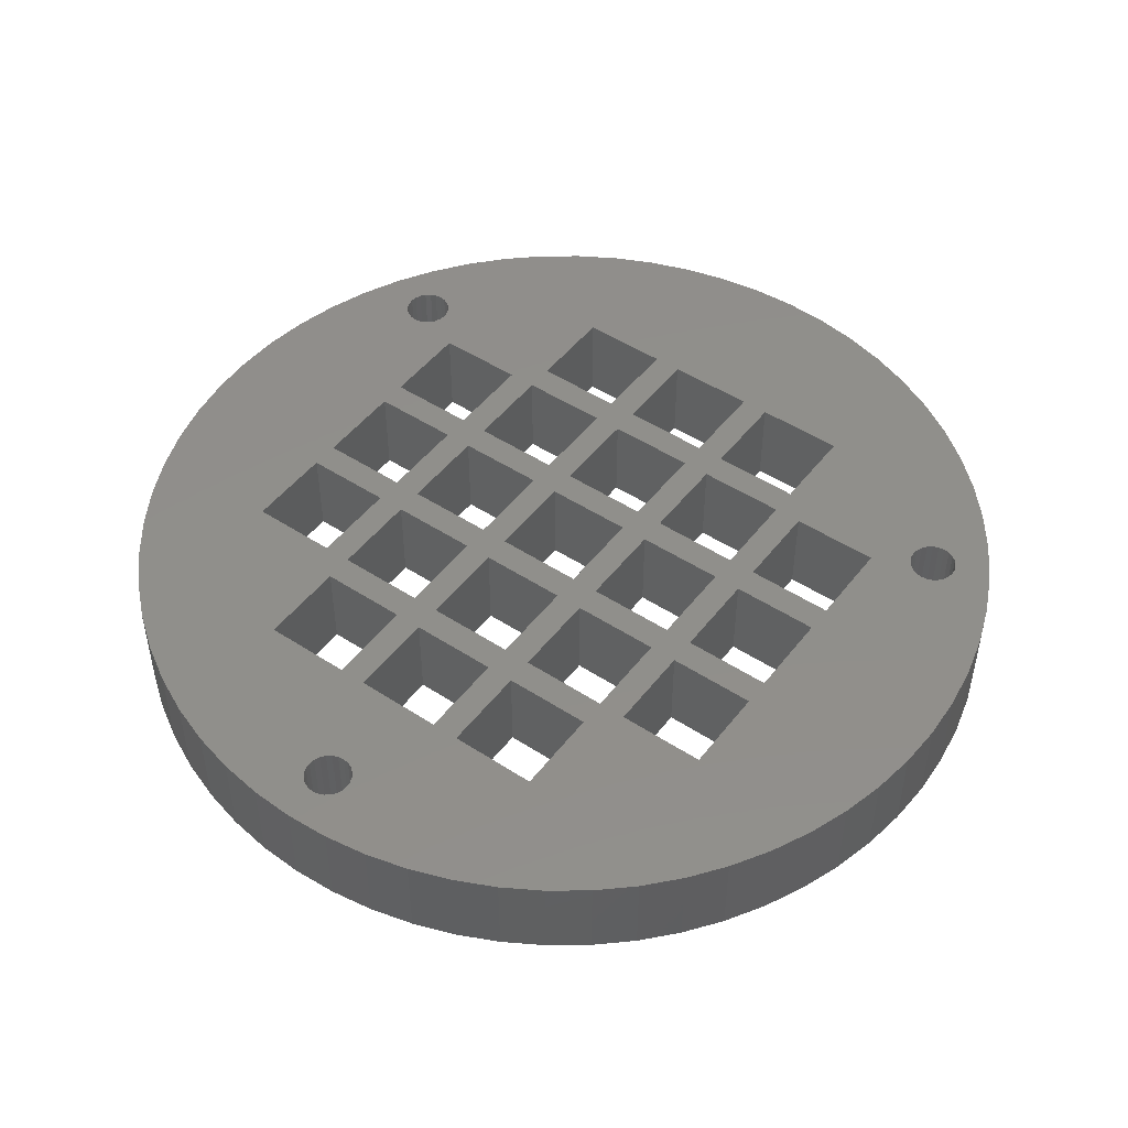
<metadata>
{"format":"stl","ext":"stl","renderer":"f3d","projection":"perspective","resolution":1024,"background":"white","views":[{"elev":48.5,"azim":126.0,"up":"+Z"}]}
</metadata>
<code>
# stl→obj: 440 verts, 972 faces
v -19 0 0
v -18.91 1.862 0
v -18.91 -1.862 0
v -18.63 3.707 0
v -18.18 5.515 0
v -17.55 7.271 0
v -16.76 8.957 0
v -15.8 10.56 0
v -14.69 12.05 0
v -13.44 13.44 0
v -12.05 14.69 0
v -10.56 15.8 0
v -8.957 16.76 0
v -8.75 15.16 0
v -7.271 17.55 0
v -8.25 15.29 0
v -5.515 18.18 0
v -7.384 14.79 0
v -3.707 18.63 0
v -11.9 6.9 0
v -1.862 18.91 0
v -6.9 11.9 0
v 0 19 0
v -6.9 -3.1 0
v -3.1 -3.1 0
v 6.9 -8.1 0
v 13.44 -13.44 0
v 6.9 -11.9 0
v -1.9 11.9 0
v 5.515 18.18 0
v 7.271 17.55 0
v 3.1 11.9 0
v 8.957 16.76 0
v 10.56 15.8 0
v 12.05 14.69 0
v 6.9 11.9 0
v 8.1 -3.1 0
v -8.1 -1.9 0
v -6.9 -1.9 0
v 6.9 8.1 0
v 14.69 12.05 0
v 15.8 10.56 0
v 6.9 6.9 0
v 16.76 8.957 0
v 11.9 6.9 0
v 17.55 7.271 0
v 6.9 3.1 0
v -3.1 1.9 0
v 3.1 3.1 0
v 11.9 1.9 0
v 18.63 3.707 0
v 18.91 1.862 0
v 17.47 0.2588 0
v 17.5 0 0
v 17 -0.866 0
v 19 0 0
v 18.91 -1.862 0
v 11.9 -1.9 0
v 18.63 -3.707 0
v 6.9 -6.9 0
v 17.55 -7.271 0
v 16.76 -8.957 0
v 15.8 -10.56 0
v -1.9 -1.9 0
v -1.9 1.9 0
v 12.05 -14.69 0
v 3.1 -11.9 0
v 10.56 -15.8 0
v 3.1 6.9 0
v 1.9 6.9 0
v -1.9 -11.9 0
v 8.957 -16.76 0
v 7.271 -17.55 0
v -3.1 -11.9 0
v 5.515 -18.18 0
v -3.1 -8.1 0
v -6.9 -11.9 0
v 1.862 -18.91 0
v 0 -19 0
v -1.862 -18.91 0
v -7.284 -14.55 0
v -3.707 -18.63 0
v -7.75 -15.16 0
v -5.515 -18.18 0
v -8.509 -15.26 0
v -7.271 -17.55 0
v -8.957 -16.76 0
v -10.56 -15.8 0
v -12.05 -14.69 0
v -13.44 -13.44 0
v -14.69 -12.05 0
v -15.8 -10.56 0
v -16.76 -8.957 0
v -17.55 -7.271 0
v -18.18 -5.515 0
v -18.63 -3.707 0
v -11.9 -6.9 0
v -11.9 -3.1 0
v -6.9 8.1 0
v -8.1 6.9 0
v 14.69 -12.05 0
v 1.9 -11.9 0
v 11.9 -3.1 0
v 11.9 -6.9 0
v -3.1 8.1 0
v 1.9 3.1 0
v -11.9 -1.9 0
v -11.9 1.9 0
v 8.1 -6.9 0
v 6.9 -3.1 0
v 8.1 -1.9 0
v 6.9 1.9 0
v 8.1 1.9 0
v -11.9 3.1 0
v 1.9 1.9 0
v 1.9 11.9 0
v 1.9 8.1 0
v -7.991 -15.26 0
v -9.25 -14.29 0
v -9.216 -14.55 0
v -9.116 -14.79 0
v -8.957 -15 0
v -8.75 -15.16 0
v -6.9 -8.1 0
v -6.9 -6.9 0
v -8.25 -15.29 0
v -7.543 -15 0
v -7.384 -14.79 0
v -7.25 -14.29 0
v -7.75 -13.42 0
v -7.543 -13.58 0
v -7.284 -14.03 0
v -7.384 -13.79 0
v -7.991 -13.32 0
v -8.25 -13.29 0
v -8.509 -13.32 0
v -8.75 -13.42 0
v -8.957 -13.58 0
v -9.116 -13.79 0
v -9.216 -14.03 0
v -9.216 14.03 0
v -9.25 14.29 0
v -8.509 13.32 0
v -8.75 13.42 0
v -9.116 13.79 0
v -8.957 13.58 0
v -7.75 15.16 0
v -7.543 15 0
v -8.25 13.29 0
v -7.991 13.32 0
v -7.75 13.42 0
v -7.543 13.58 0
v -7.384 13.79 0
v -7.25 14.29 0
v -7.284 14.03 0
v -7.284 14.55 0
v -7.991 15.26 0
v -8.509 15.26 0
v -8.957 15 0
v -8.1 -6.9 0
v -9.116 14.79 0
v -9.216 14.55 0
v -8.1 1.9 0
v -1.9 -6.9 0
v -3.1 -6.9 0
v -8.1 -3.1 0
v 1.862 18.91 0
v -6.9 1.9 0
v 8.1 3.1 0
v 8.1 6.9 0
v -8.1 3.1 0
v -1.9 3.1 0
v -3.1 3.1 0
v -6.9 6.9 0
v -1.9 8.1 0
v -3.1 6.9 0
v -1.9 -8.1 0
v 1.9 -8.1 0
v 3.707 18.63 0
v 16.5 -1 0
v 16.24 -0.9659 0
v -3.1 11.9 0
v 3.1 -6.9 0
v 18.18 -5.515 0
v -3.1 -1.9 0
v -1.9 -3.1 0
v 1.9 -6.9 0
v 1.9 -3.1 0
v 1.9 -1.9 0
v 11.9 3.1 0
v 3.1 1.9 0
v 3.1 8.1 0
v 13.44 13.44 0
v -1.9 6.9 0
v 3.1 -8.1 0
v 3.707 -18.63 0
v 18.18 5.515 0
v 3.1 -3.1 0
v 3.1 -1.9 0
v 6.9 -1.9 0
v 16.5 1 0
v 15.53 0.2588 0
v 15.5 0 0
v 15.63 0.5 0
v 15.79 0.7071 0
v 16 0.866 0
v 16.24 0.9659 0
v 16.76 -0.9659 0
v 17.21 -0.7071 0
v 17.47 -0.2588 0
v 17.37 -0.5 0
v 15.53 -0.2588 0
v 15.63 -0.5 0
v 17.37 0.5 0
v 17.21 0.7071 0
v 16.76 0.9659 0
v 17 0.866 0
v 16 -0.866 0
v 15.79 -0.7071 0
v -6.9 3.1 0
v -19 0 4
v -18.91 1.862 4
v -18.91 -1.862 4
v -18.63 -3.707 4
v -18.18 -5.515 4
v -17.55 -7.271 4
v -16.76 -8.957 4
v -15.8 -10.56 4
v -14.69 -12.05 4
v -13.44 -13.44 4
v -12.05 -14.69 4
v -10.56 -15.8 4
v -8.957 -16.76 4
v -7.271 -17.55 4
v -5.515 -18.18 4
v -3.707 -18.63 4
v -1.862 -18.91 4
v 0 -19 4
v 1.862 -18.91 4
v 3.707 -18.63 4
v 5.515 -18.18 4
v 7.271 -17.55 4
v 8.957 -16.76 4
v 10.56 -15.8 4
v 12.05 -14.69 4
v 13.44 -13.44 4
v 14.69 -12.05 4
v 15.8 -10.56 4
v 16.76 -8.957 4
v 17.55 -7.271 4
v 18.18 -5.515 4
v 18.63 -3.707 4
v 18.91 -1.862 4
v 19 0 4
v 18.91 1.862 4
v 18.63 3.707 4
v 18.18 5.515 4
v 17.55 7.271 4
v 16.76 8.957 4
v 15.8 10.56 4
v 14.69 12.05 4
v 13.44 13.44 4
v 12.05 14.69 4
v 10.56 15.8 4
v 8.957 16.76 4
v 7.271 17.55 4
v 5.515 18.18 4
v 3.707 18.63 4
v 1.862 18.91 4
v 0 19 4
v -1.862 18.91 4
v -3.707 18.63 4
v -5.515 18.18 4
v -7.271 17.55 4
v -8.957 16.76 4
v -10.56 15.8 4
v -12.05 14.69 4
v -13.44 13.44 4
v -14.69 12.05 4
v -15.8 10.56 4
v -16.76 8.957 4
v -17.55 7.271 4
v -18.18 5.515 4
v -18.63 3.707 4
v -11.9 -3.1 4
v -11.9 -6.9 4
v -8.1 -3.1 4
v -8.1 -6.9 4
v -11.9 1.9 4
v -11.9 -1.9 4
v -8.1 1.9 4
v -8.1 -1.9 4
v -11.9 6.9 4
v -11.9 3.1 4
v -8.1 6.9 4
v -8.1 3.1 4
v -9.216 -14.03 4
v -9.25 -14.29 4
v -9.216 -14.55 4
v -9.116 -13.79 4
v -8.957 -13.58 4
v -8.75 -13.42 4
v -8.509 -13.32 4
v -8.25 -13.29 4
v -7.991 -13.32 4
v -7.75 -13.42 4
v -7.543 -13.58 4
v -7.384 -13.79 4
v -7.284 -14.03 4
v -7.25 -14.29 4
v -7.284 -14.55 4
v -7.384 -14.79 4
v -7.543 -15 4
v -7.75 -15.16 4
v -7.991 -15.26 4
v -8.25 -15.29 4
v -8.509 -15.26 4
v -8.75 -15.16 4
v -8.957 -15 4
v -9.116 -14.79 4
v -9.25 14.29 4
v -9.216 14.03 4
v -9.216 14.55 4
v -9.116 14.79 4
v -8.957 15 4
v -8.75 15.16 4
v -8.509 15.26 4
v -8.25 15.29 4
v -7.991 15.26 4
v -7.75 15.16 4
v -7.543 15 4
v -7.384 14.79 4
v -7.284 14.55 4
v -7.25 14.29 4
v -7.284 14.03 4
v -7.384 13.79 4
v -7.543 13.58 4
v -7.75 13.42 4
v -7.991 13.32 4
v -8.25 13.29 4
v -8.509 13.32 4
v -8.75 13.42 4
v -8.957 13.58 4
v -9.116 13.79 4
v -6.9 -8.1 4
v -6.9 -11.9 4
v -3.1 -8.1 4
v -3.1 -11.9 4
v -6.9 -3.1 4
v -6.9 -6.9 4
v -3.1 -3.1 4
v -3.1 -6.9 4
v -6.9 1.9 4
v -6.9 -1.9 4
v -3.1 1.9 4
v -3.1 -1.9 4
v -6.9 6.9 4
v -6.9 3.1 4
v -3.1 6.9 4
v -3.1 3.1 4
v -6.9 11.9 4
v -6.9 8.1 4
v -3.1 11.9 4
v -3.1 8.1 4
v -1.9 -8.1 4
v -1.9 -11.9 4
v 1.9 -8.1 4
v 1.9 -11.9 4
v -1.9 -3.1 4
v -1.9 -6.9 4
v 1.9 -3.1 4
v 1.9 -6.9 4
v -1.9 1.9 4
v -1.9 -1.9 4
v 1.9 1.9 4
v 1.9 -1.9 4
v -1.9 6.9 4
v -1.9 3.1 4
v 1.9 6.9 4
v 1.9 3.1 4
v -1.9 11.9 4
v -1.9 8.1 4
v 1.9 11.9 4
v 1.9 8.1 4
v 3.1 -8.1 4
v 3.1 -11.9 4
v 6.9 -8.1 4
v 6.9 -11.9 4
v 3.1 -3.1 4
v 3.1 -6.9 4
v 6.9 -3.1 4
v 6.9 -6.9 4
v 3.1 1.9 4
v 3.1 -1.9 4
v 6.9 1.9 4
v 6.9 -1.9 4
v 3.1 6.9 4
v 3.1 3.1 4
v 6.9 6.9 4
v 6.9 3.1 4
v 3.1 11.9 4
v 3.1 8.1 4
v 6.9 11.9 4
v 6.9 8.1 4
v 8.1 -3.1 4
v 8.1 -6.9 4
v 11.9 -3.1 4
v 11.9 -6.9 4
v 8.1 1.9 4
v 8.1 -1.9 4
v 11.9 1.9 4
v 11.9 -1.9 4
v 8.1 6.9 4
v 8.1 3.1 4
v 11.9 6.9 4
v 11.9 3.1 4
v 15.5 0 4
v 15.53 -0.2588 4
v 15.53 0.2588 4
v 15.63 0.5 4
v 15.79 0.7071 4
v 16 0.866 4
v 16.24 0.9659 4
v 16.5 1 4
v 16.76 0.9659 4
v 17 0.866 4
v 17.21 0.7071 4
v 17.37 0.5 4
v 17.47 0.2588 4
v 17.5 0 4
v 17.47 -0.2588 4
v 17.37 -0.5 4
v 17.21 -0.7071 4
v 17 -0.866 4
v 16.76 -0.9659 4
v 16.5 -1 4
v 16.24 -0.9659 4
v 16 -0.866 4
v 15.79 -0.7071 4
v 15.63 -0.5 4
f 1 2 3
f 3 2 4
f 3 4 5
f 3 5 6
f 3 6 7
f 3 7 8
f 3 8 9
f 3 9 10
f 3 10 11
f 3 11 12
f 3 12 13
f 14 13 15
f 16 15 17
f 18 17 19
f 20 19 21
f 22 21 23
f 24 3 25
f 26 27 28
f 29 30 31
f 32 33 34
f 32 35 36
f 37 38 39
f 40 41 42
f 43 42 44
f 45 44 46
f 47 48 49
f 50 51 52
f 53 52 54
f 55 56 57
f 58 57 59
f 60 61 62
f 26 62 63
f 64 48 65
f 28 27 66
f 67 66 68
f 40 69 70
f 71 72 73
f 74 73 75
f 76 71 74
f 77 78 79
f 3 79 80
f 81 80 82
f 83 82 84
f 85 84 86
f 3 86 87
f 3 87 88
f 3 88 89
f 3 89 90
f 3 90 91
f 3 91 92
f 3 92 93
f 3 93 94
f 3 94 95
f 3 95 96
f 97 3 98
f 20 99 100
f 26 101 27
f 102 68 72
f 103 61 104
f 105 100 99
f 70 69 106
f 107 3 108
f 109 110 37
f 111 112 113
f 36 41 40
f 3 19 20
f 114 3 20
f 65 47 115
f 116 32 117
f 67 68 102
f 83 84 118
f 3 119 120
f 3 120 121
f 3 121 86
f 121 122 86
f 85 86 123
f 124 125 76
f 126 84 85
f 118 84 126
f 123 86 122
f 127 82 83
f 81 82 128
f 128 82 127
f 129 80 81
f 130 3 131
f 132 80 129
f 133 80 132
f 131 80 133
f 3 80 131
f 134 3 130
f 135 3 134
f 136 3 135
f 137 3 136
f 138 3 137
f 139 3 138
f 140 3 139
f 141 3 142
f 3 13 142
f 143 3 144
f 3 141 145
f 3 145 146
f 3 146 144
f 147 17 148
f 3 143 149
f 3 149 150
f 3 150 151
f 3 151 152
f 3 152 153
f 3 153 19
f 154 19 155
f 156 19 154
f 18 19 156
f 148 17 18
f 155 19 153
f 157 17 147
f 16 17 157
f 158 15 16
f 14 15 158
f 26 63 101
f 159 13 14
f 124 160 125
f 161 13 159
f 162 13 161
f 142 13 162
f 39 38 163
f 110 109 60
f 74 78 77
f 3 77 79
f 25 164 165
f 116 33 32
f 166 125 160
f 125 166 24
f 3 24 166
f 165 76 125
f 99 20 22
f 22 23 167
f 39 163 168
f 169 47 43
f 169 43 170
f 171 108 114
f 108 3 114
f 172 168 173
f 168 163 173
f 106 168 172
f 174 175 176
f 174 105 175
f 29 33 116
f 119 3 140
f 177 165 178
f 22 167 179
f 180 57 181
f 100 174 171
f 22 179 182
f 20 21 22
f 60 62 183
f 103 184 61
f 103 59 184
f 64 185 48
f 3 186 25
f 183 62 187
f 164 25 186
f 37 107 38
f 3 188 186
f 103 189 59
f 45 51 190
f 191 115 51
f 40 70 192
f 32 34 35
f 170 44 45
f 47 65 48
f 191 51 112
f 49 106 69
f 182 29 105
f 36 35 193
f 176 194 173
f 67 178 195
f 164 195 178
f 74 196 78
f 74 75 196
f 178 67 102
f 187 62 26
f 45 46 197
f 183 188 198
f 3 198 188
f 105 174 100
f 109 61 60
f 29 31 33
f 3 107 110
f 199 115 191
f 189 199 59
f 199 200 59
f 195 164 187
f 195 187 26
f 48 106 49
f 37 64 103
f 170 43 44
f 198 3 110
f 117 176 175
f 175 105 29
f 36 193 41
f 69 40 42
f 106 48 168
f 37 185 64
f 110 107 37
f 104 61 109
f 182 179 30
f 182 30 29
f 64 189 103
f 112 51 113
f 50 52 201
f 200 111 59
f 111 58 59
f 113 51 50
f 169 115 47
f 192 117 32
f 69 42 43
f 45 197 51
f 115 169 190
f 115 190 51
f 54 52 56
f 50 202 203
f 50 204 202
f 50 205 204
f 50 206 205
f 50 207 206
f 50 201 207
f 208 57 180
f 55 57 208
f 209 56 55
f 54 56 210
f 211 56 209
f 210 56 211
f 50 212 213
f 50 203 212
f 214 52 53
f 215 52 214
f 216 52 217
f 201 52 216
f 50 218 58
f 218 181 58
f 181 57 58
f 50 219 218
f 50 213 219
f 98 3 166
f 117 194 176
f 173 163 220
f 199 189 115
f 108 171 220
f 172 173 194
f 164 178 165
f 111 200 112
f 71 76 177
f 108 220 163
f 102 72 71
f 220 171 174
f 77 97 124
f 77 3 97
f 194 117 192
f 71 73 74
f 194 192 70
f 160 124 97
f 217 52 215
f 28 66 67
f 37 39 185
f 165 177 76
f 188 183 187
f 1 221 2
f 2 221 222
f 1 3 221
f 221 3 223
f 3 96 223
f 223 96 224
f 96 95 224
f 224 95 225
f 95 94 225
f 225 94 226
f 94 93 226
f 226 93 227
f 93 92 227
f 227 92 228
f 92 91 228
f 228 91 229
f 91 90 229
f 229 90 230
f 230 90 89
f 231 230 89
f 231 89 88
f 232 231 88
f 232 88 87
f 233 232 87
f 233 87 86
f 234 233 86
f 234 86 84
f 235 234 84
f 235 84 82
f 236 235 82
f 236 82 80
f 237 236 80
f 237 80 79
f 238 237 79
f 238 79 78
f 239 238 78
f 239 78 196
f 240 239 196
f 240 196 75
f 241 240 75
f 241 75 73
f 242 241 73
f 242 73 72
f 243 242 72
f 243 72 68
f 244 243 68
f 244 68 66
f 245 244 66
f 245 66 27
f 246 245 27
f 246 27 101
f 247 246 101
f 247 101 63
f 248 247 63
f 248 63 62
f 249 248 62
f 249 62 61
f 250 249 61
f 250 61 184
f 251 250 184
f 251 184 59
f 252 251 59
f 252 59 57
f 253 252 57
f 253 57 56
f 254 253 56
f 56 52 255
f 254 56 255
f 52 51 256
f 255 52 256
f 51 197 257
f 256 51 257
f 197 46 258
f 257 197 258
f 46 44 259
f 258 46 259
f 44 42 260
f 259 44 260
f 42 41 261
f 260 42 261
f 41 193 262
f 261 41 262
f 35 263 193
f 193 263 262
f 34 264 35
f 35 264 263
f 33 265 34
f 34 265 264
f 31 266 33
f 33 266 265
f 30 267 31
f 31 267 266
f 179 268 30
f 30 268 267
f 167 269 179
f 179 269 268
f 23 270 167
f 167 270 269
f 21 271 23
f 23 271 270
f 19 272 21
f 21 272 271
f 17 273 19
f 19 273 272
f 15 274 17
f 17 274 273
f 13 275 15
f 15 275 274
f 12 276 13
f 13 276 275
f 11 277 12
f 12 277 276
f 10 278 11
f 11 278 277
f 9 279 10
f 10 279 278
f 8 280 9
f 9 280 279
f 7 281 8
f 8 281 280
f 6 282 7
f 7 282 281
f 5 283 6
f 6 283 282
f 4 284 5
f 5 284 283
f 2 222 4
f 4 222 284
f 98 285 286
f 97 98 286
f 166 287 285
f 98 166 285
f 287 166 288
f 288 166 160
f 288 160 286
f 286 160 97
f 108 289 290
f 107 108 290
f 163 291 289
f 108 163 289
f 291 163 292
f 292 163 38
f 292 38 290
f 290 38 107
f 20 293 294
f 114 20 294
f 100 295 293
f 20 100 293
f 295 100 296
f 296 100 171
f 296 171 294
f 294 171 114
f 140 297 298
f 119 140 298
f 298 299 120
f 119 298 120
f 139 300 297
f 140 139 297
f 138 301 300
f 139 138 300
f 137 302 301
f 138 137 301
f 136 303 302
f 137 136 302
f 135 304 303
f 136 135 303
f 134 305 304
f 135 134 304
f 130 306 305
f 134 130 305
f 131 307 306
f 130 131 306
f 308 307 133
f 133 307 131
f 309 308 132
f 132 308 133
f 310 309 129
f 129 309 132
f 310 129 311
f 311 129 81
f 311 81 312
f 312 81 128
f 312 128 313
f 313 128 127
f 313 127 314
f 314 127 83
f 314 83 315
f 315 83 118
f 315 118 316
f 316 118 126
f 316 126 317
f 317 126 85
f 317 85 318
f 318 85 123
f 318 123 319
f 319 123 122
f 320 319 122
f 121 320 122
f 299 320 121
f 120 299 121
f 321 322 141
f 142 321 141
f 162 323 321
f 142 162 321
f 161 324 323
f 162 161 323
f 159 325 324
f 161 159 324
f 14 326 325
f 159 14 325
f 158 327 326
f 14 158 326
f 16 328 327
f 158 16 327
f 157 329 328
f 16 157 328
f 147 330 329
f 157 147 329
f 148 331 330
f 147 148 330
f 332 331 18
f 18 331 148
f 333 332 156
f 156 332 18
f 334 333 154
f 154 333 156
f 334 154 335
f 335 154 155
f 335 155 336
f 336 155 153
f 336 153 337
f 337 153 152
f 337 152 338
f 338 152 151
f 338 151 339
f 339 151 150
f 339 150 340
f 340 150 149
f 340 149 341
f 341 149 143
f 341 143 342
f 342 143 144
f 342 144 343
f 343 144 146
f 344 343 146
f 145 344 146
f 322 344 145
f 141 322 145
f 124 345 346
f 77 124 346
f 76 347 345
f 124 76 345
f 347 76 348
f 348 76 74
f 348 74 346
f 346 74 77
f 24 349 350
f 125 24 350
f 25 351 349
f 24 25 349
f 351 25 352
f 352 25 165
f 352 165 350
f 350 165 125
f 168 353 354
f 39 168 354
f 48 355 353
f 168 48 353
f 355 48 356
f 356 48 185
f 356 185 354
f 354 185 39
f 174 357 358
f 220 174 358
f 176 359 357
f 174 176 357
f 359 176 360
f 360 176 173
f 360 173 358
f 358 173 220
f 22 361 362
f 99 22 362
f 182 363 361
f 22 182 361
f 363 182 364
f 364 182 105
f 364 105 362
f 362 105 99
f 177 365 366
f 71 177 366
f 178 367 365
f 177 178 365
f 367 178 368
f 368 178 102
f 368 102 366
f 366 102 71
f 186 369 370
f 164 186 370
f 188 371 369
f 186 188 369
f 371 188 372
f 372 188 187
f 372 187 370
f 370 187 164
f 65 373 374
f 64 65 374
f 115 375 373
f 65 115 373
f 375 115 376
f 376 115 189
f 376 189 374
f 374 189 64
f 194 377 378
f 172 194 378
f 70 379 377
f 194 70 377
f 379 70 380
f 380 70 106
f 380 106 378
f 378 106 172
f 29 381 382
f 175 29 382
f 116 383 381
f 29 116 381
f 383 116 384
f 384 116 117
f 384 117 382
f 382 117 175
f 195 385 386
f 67 195 386
f 26 387 385
f 195 26 385
f 387 26 388
f 388 26 28
f 388 28 386
f 386 28 67
f 198 389 390
f 183 198 390
f 110 391 389
f 198 110 389
f 391 110 392
f 392 110 60
f 392 60 390
f 390 60 183
f 191 393 394
f 199 191 394
f 112 395 393
f 191 112 393
f 395 112 396
f 396 112 200
f 396 200 394
f 394 200 199
f 69 397 398
f 49 69 398
f 43 399 397
f 69 43 397
f 399 43 400
f 400 43 47
f 400 47 398
f 398 47 49
f 32 401 402
f 192 32 402
f 36 403 401
f 32 36 401
f 403 36 404
f 404 36 40
f 404 40 402
f 402 40 192
f 37 405 406
f 109 37 406
f 103 407 405
f 37 103 405
f 407 103 408
f 408 103 104
f 408 104 406
f 406 104 109
f 113 409 410
f 111 113 410
f 50 411 409
f 113 50 409
f 411 50 412
f 412 50 58
f 412 58 410
f 410 58 111
f 170 413 414
f 169 170 414
f 45 415 413
f 170 45 413
f 415 45 416
f 416 45 190
f 416 190 414
f 414 190 169
f 417 418 212
f 203 417 212
f 202 419 417
f 203 202 417
f 204 420 419
f 202 204 419
f 205 421 420
f 204 205 420
f 206 422 421
f 205 206 421
f 207 423 422
f 206 207 422
f 201 424 423
f 207 201 423
f 216 425 424
f 201 216 424
f 217 426 425
f 216 217 425
f 215 427 426
f 217 215 426
f 428 427 214
f 214 427 215
f 429 428 53
f 53 428 214
f 430 429 54
f 54 429 53
f 430 54 431
f 431 54 210
f 431 210 432
f 432 210 211
f 432 211 433
f 433 211 209
f 433 209 434
f 434 209 55
f 434 55 435
f 435 55 208
f 435 208 436
f 436 208 180
f 436 180 437
f 437 180 181
f 437 181 438
f 438 181 218
f 438 218 439
f 439 218 219
f 440 439 219
f 213 440 219
f 418 440 213
f 212 418 213
f 222 221 223
f 225 222 224
f 224 222 223
f 226 222 225
f 227 222 226
f 228 222 227
f 229 222 228
f 230 222 229
f 231 222 230
f 232 222 231
f 233 222 232
f 299 222 233
f 286 222 236
f 286 285 222
f 416 355 373
f 394 393 375
f 392 387 248
f 401 403 263
f 359 377 384
f 387 245 246
f 382 381 364
f 398 379 380
f 438 412 437
f 404 402 377
f 415 257 258
f 403 261 262
f 416 353 355
f 368 366 242
f 295 296 357
f 364 362 295
f 293 361 222
f 381 264 265
f 271 222 270
f 337 222 271
f 348 238 239
f 325 326 274
f 275 222 274
f 276 222 275
f 277 222 276
f 278 222 277
f 279 222 278
f 280 222 279
f 281 222 280
f 282 222 281
f 283 222 282
f 284 222 283
f 237 286 236
f 366 240 241
f 384 382 359
f 357 382 364
f 294 293 222
f 347 348 366
f 367 368 386
f 287 288 350
f 400 222 289
f 423 424 255
f 387 246 247
f 298 297 222
f 354 353 291
f 403 260 261
f 381 383 264
f 363 381 266
f 362 361 293
f 320 299 233
f 298 222 299
f 344 322 222
f 300 222 297
f 301 222 300
f 315 316 235
f 302 222 301
f 308 309 236
f 313 314 235
f 304 222 303
f 305 222 304
f 306 222 305
f 307 222 306
f 309 310 236
f 308 222 307
f 314 315 235
f 236 222 308
f 310 311 236
f 311 312 236
f 312 313 235
f 236 312 235
f 317 318 234
f 235 316 234
f 316 317 234
f 234 319 233
f 319 320 233
f 329 330 273
f 321 222 322
f 328 329 273
f 323 222 321
f 324 222 323
f 274 222 324
f 274 324 325
f 332 333 272
f 274 327 273
f 327 328 273
f 273 330 272
f 346 345 288
f 330 331 272
f 331 332 272
f 272 333 271
f 333 334 271
f 334 335 271
f 335 336 271
f 336 337 271
f 338 339 222
f 339 340 222
f 340 341 222
f 341 342 222
f 337 338 222
f 343 344 222
f 342 343 222
f 326 327 274
f 238 346 237
f 352 347 365
f 385 387 390
f 386 385 367
f 400 398 222
f 374 373 355
f 371 372 390
f 349 351 292
f 387 388 245
f 351 352 370
f 350 349 287
f 369 371 356
f 414 399 400
f 414 413 399
f 291 292 354
f 390 389 371
f 296 222 358
f 365 367 370
f 366 365 347
f 364 295 357
f 270 361 269
f 270 222 361
f 267 363 266
f 397 399 259
f 383 384 401
f 358 357 296
f 242 366 241
f 366 348 240
f 385 390 372
f 368 242 243
f 357 359 382
f 372 367 385
f 398 397 379
f 389 374 356
f 389 356 371
f 391 392 406
f 407 250 251
f 416 373 375
f 360 222 378
f 402 401 384
f 404 379 259
f 360 358 222
f 388 386 244
f 378 222 380
f 266 381 265
f 365 370 352
f 403 404 260
f 244 386 243
f 388 244 245
f 408 406 249
f 248 387 247
f 378 377 359
f 392 390 387
f 378 359 360
f 416 414 289
f 407 408 250
f 407 251 252
f 355 356 374
f 249 392 248
f 416 289 291
f 252 394 376
f 375 376 394
f 410 395 396
f 256 375 393
f 256 393 395
f 410 396 252
f 410 409 395
f 415 256 257
f 380 222 398
f 379 397 259
f 383 401 264
f 259 399 258
f 345 347 350
f 414 400 289
f 404 377 379
f 391 405 376
f 264 401 263
f 361 363 267
f 263 403 262
f 260 404 259
f 402 384 377
f 249 406 392
f 416 291 353
f 407 376 405
f 252 376 407
f 250 408 249
f 406 405 391
f 412 410 252
f 411 412 438
f 256 395 409
f 256 411 255
f 256 409 411
f 253 412 252
f 424 425 255
f 415 416 256
f 399 413 258
f 348 346 238
f 413 415 258
f 302 303 222
f 256 416 375
f 411 418 417
f 434 435 253
f 411 417 419
f 430 431 254
f 411 420 421
f 411 421 422
f 425 426 255
f 411 422 423
f 411 423 255
f 429 430 254
f 255 426 254
f 426 427 254
f 427 428 254
f 428 429 254
f 411 419 420
f 254 431 253
f 431 432 253
f 432 433 253
f 433 434 253
f 435 436 253
f 437 253 436
f 437 412 253
f 411 438 439
f 411 439 440
f 411 440 418
f 386 368 243
f 356 354 369
f 348 239 240
f 345 350 288
f 352 350 347
f 372 370 367
f 346 286 237
f 288 286 346
f 292 287 349
f 292 290 287
f 285 290 222
f 285 287 290
f 293 295 362
f 396 394 252
f 361 268 269
f 361 267 268
f 376 374 391
f 370 369 351
f 351 369 354
f 389 391 374
f 363 364 381
f 296 294 222
f 354 292 351
f 318 319 234
f 290 289 222

</code>
